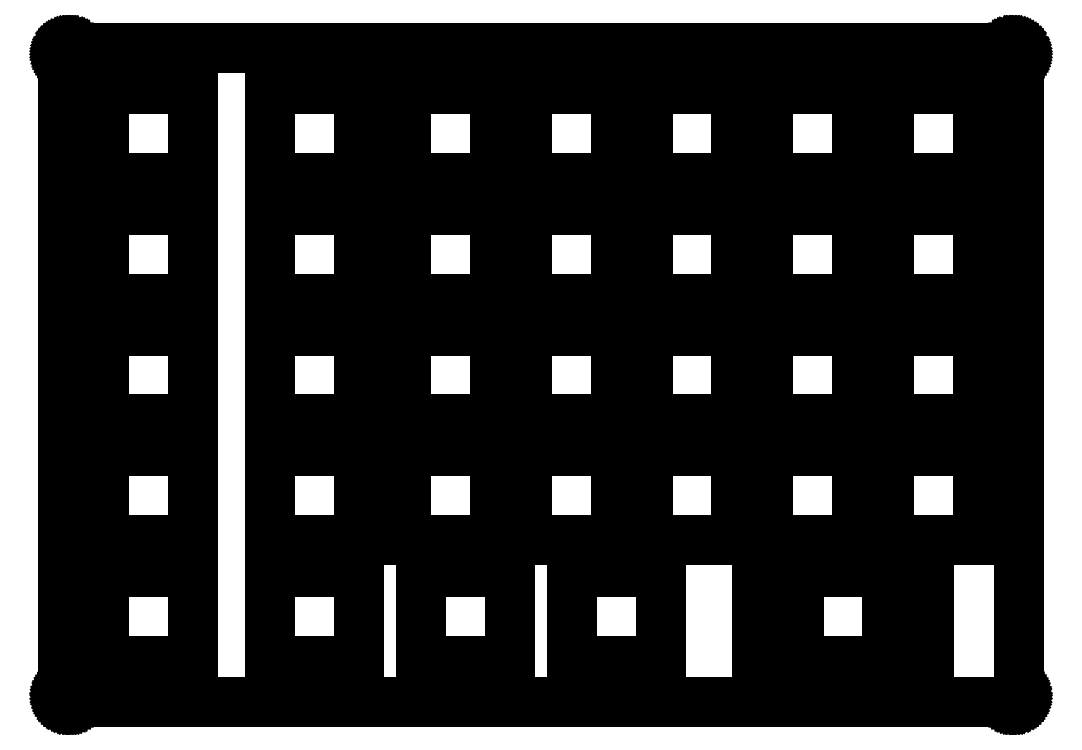
<metadata>
{"format":"dxf","ext":"dxf","renderer":"ezdxf+matplotlib","layout":"modelspace","background":"white","min_lineweight":24,"dpi":150}
</metadata>
<code>
0
SECTION
2
ENTITIES
0
LINE
8
0
10
150
20
103.3
30
0
11
150
21
103.3
31
0
0
LINE
8
0
10
150
20
103.3
30
0
11
150.1
21
103.3
31
0
0
LINE
8
0
10
150.1
20
103.3
30
0
11
150.2
21
103.3
31
0
0
LINE
8
0
10
150.2
20
103.3
30
0
11
150.3
21
103.3
31
0
0
LINE
8
0
10
150.3
20
103.3
30
0
11
150.4
21
103.3
31
0
0
LINE
8
0
10
150.4
20
103.3
30
0
11
150.4
21
103.2
31
0
0
LINE
8
0
10
150.4
20
103.2
30
0
11
150.5
21
103.2
31
0
0
LINE
8
0
10
150.5
20
103.2
30
0
11
150.6
21
103.2
31
0
0
LINE
8
0
10
150.6
20
103.2
30
0
11
150.6
21
103.1
31
0
0
LINE
8
0
10
150.6
20
103.1
30
0
11
150.7
21
103
31
0
0
LINE
8
0
10
150.7
20
103
30
0
11
150.7
21
103
31
0
0
LINE
8
0
10
150.7
20
103
30
0
11
150.8
21
102.9
31
0
0
LINE
8
0
10
150.8
20
102.9
30
0
11
150.8
21
102.9
31
0
0
LINE
8
0
10
150.8
20
102.9
30
0
11
150.9
21
102.8
31
0
0
LINE
8
0
10
150.9
20
102.8
30
0
11
150.9
21
102.7
31
0
0
LINE
8
0
10
150.9
20
102.7
30
0
11
150.9
21
102.7
31
0
0
LINE
8
0
10
150.9
20
102.7
30
0
11
150.9
21
102.6
31
0
0
LINE
8
0
10
150.9
20
102.6
30
0
11
151
21
102.5
31
0
0
LINE
8
0
10
151
20
102.5
30
0
11
151
21
102.4
31
0
0
LINE
8
0
10
151
20
102.4
30
0
11
151
21
102.3
31
0
0
LINE
8
0
10
151
20
102.3
30
0
11
151
21
1.094
31
0
0
LINE
8
0
10
151
20
1.094
30
0
11
151
21
1.016
31
0
0
LINE
8
0
10
151
20
1.016
30
0
11
151
21
0.9371
31
0
0
LINE
8
0
10
151
20
0.9371
30
0
11
150.9
21
0.8599
31
0
0
LINE
8
0
10
150.9
20
0.8599
30
0
11
150.9
21
0.7855
31
0
0
LINE
8
0
10
150.9
20
0.7855
30
0
11
150.9
21
0.7097
31
0
0
LINE
8
0
10
150.9
20
0.7097
30
0
11
150.9
21
0.6394
31
0
0
LINE
8
0
10
150.9
20
0.6394
30
0
11
150.8
21
0.5705
31
0
0
LINE
8
0
10
150.8
20
0.5705
30
0
11
150.8
21
0.5071
31
0
0
LINE
8
0
10
150.8
20
0.5071
30
0
11
150.7
21
0.4437
31
0
0
LINE
8
0
10
150.7
20
0.4437
30
0
11
150.7
21
0.3859
31
0
0
LINE
8
0
10
150.7
20
0.3859
30
0
11
150.6
21
0.3335
31
0
0
LINE
8
0
10
150.6
20
0.3335
30
0
11
150.6
21
0.2839
31
0
0
LINE
8
0
10
150.6
20
0.2839
30
0
11
150.5
21
0.2398
31
0
0
LINE
8
0
10
150.5
20
0.2398
30
0
11
150.4
21
0.2026
31
0
0
LINE
8
0
10
150.4
20
0.2026
30
0
11
150.4
21
0.1695
31
0
0
LINE
8
0
10
150.4
20
0.1695
30
0
11
150.3
21
0.1419
31
0
0
LINE
8
0
10
150.3
20
0.1419
30
0
11
150.2
21
0.1213
31
0
0
LINE
8
0
10
150.2
20
0.1213
30
0
11
150.1
21
0.1047
31
0
0
LINE
8
0
10
150.1
20
0.1047
30
0
11
150
21
0.09646
31
0
0
LINE
8
0
10
150
20
0.09646
30
0
11
150
21
0.09508
31
0
0
LINE
8
0
10
150
20
0.09508
30
0
11
1.094
21
0.09508
31
0
0
LINE
8
0
10
1.094
20
0.09508
30
0
11
1.016
21
0.09646
31
0
0
LINE
8
0
10
1.016
20
0.09646
30
0
11
0.9371
21
0.1047
31
0
0
LINE
8
0
10
0.9371
20
0.1047
30
0
11
0.8613
21
0.1213
31
0
0
LINE
8
0
10
0.8613
20
0.1213
30
0
11
0.7841
21
0.1419
31
0
0
LINE
8
0
10
0.7841
20
0.1419
30
0
11
0.7111
21
0.1695
31
0
0
LINE
8
0
10
0.7111
20
0.1695
30
0
11
0.6394
21
0.2026
31
0
0
LINE
8
0
10
0.6394
20
0.2026
30
0
11
0.5719
21
0.2398
31
0
0
LINE
8
0
10
0.5719
20
0.2398
30
0
11
0.5057
21
0.2839
31
0
0
LINE
8
0
10
0.5057
20
0.2839
30
0
11
0.4451
21
0.3335
31
0
0
LINE
8
0
10
0.4451
20
0.3335
30
0
11
0.3872
21
0.3859
31
0
0
LINE
8
0
10
0.3872
20
0.3859
30
0
11
0.3335
21
0.4437
31
0
0
LINE
8
0
10
0.3335
20
0.4437
30
0
11
0.2853
21
0.5071
31
0
0
LINE
8
0
10
0.2853
20
0.5071
30
0
11
0.2412
21
0.5705
31
0
0
LINE
8
0
10
0.2412
20
0.5705
30
0
11
0.2026
21
0.6394
31
0
0
LINE
8
0
10
0.2026
20
0.6394
30
0
11
0.1695
21
0.7097
31
0
0
LINE
8
0
10
0.1695
20
0.7097
30
0
11
0.1433
21
0.7855
31
0
0
LINE
8
0
10
0.1433
20
0.7855
30
0
11
0.1213
21
0.8599
31
0
0
LINE
8
0
10
0.1213
20
0.8599
30
0
11
0.1061
21
0.9371
31
0
0
LINE
8
0
10
0.1061
20
0.9371
30
0
11
0.09646
21
1.016
31
0
0
LINE
8
0
10
0.09646
20
1.016
30
0
11
0.09371
21
1.094
31
0
0
LINE
8
0
10
0.09371
20
1.094
30
0
11
0.09371
21
102.3
31
0
0
LINE
8
0
10
0.09371
20
102.3
30
0
11
0.09646
21
102.4
31
0
0
LINE
8
0
10
0.09646
20
102.4
30
0
11
0.1061
21
102.5
31
0
0
LINE
8
0
10
0.1061
20
102.5
30
0
11
0.1213
21
102.6
31
0
0
LINE
8
0
10
0.1213
20
102.6
30
0
11
0.1433
21
102.7
31
0
0
LINE
8
0
10
0.1433
20
102.7
30
0
11
0.1695
21
102.7
31
0
0
LINE
8
0
10
0.1695
20
102.7
30
0
11
0.2026
21
102.8
31
0
0
LINE
8
0
10
0.2026
20
102.8
30
0
11
0.2412
21
102.9
31
0
0
LINE
8
0
10
0.2412
20
102.9
30
0
11
0.2853
21
102.9
31
0
0
LINE
8
0
10
0.2853
20
102.9
30
0
11
0.3335
21
103
31
0
0
LINE
8
0
10
0.3335
20
103
30
0
11
0.3872
21
103
31
0
0
LINE
8
0
10
0.3872
20
103
30
0
11
0.4451
21
103.1
31
0
0
LINE
8
0
10
0.4451
20
103.1
30
0
11
0.5057
21
103.2
31
0
0
LINE
8
0
10
0.5057
20
103.2
30
0
11
0.5719
21
103.2
31
0
0
LINE
8
0
10
0.5719
20
103.2
30
0
11
0.6394
21
103.2
31
0
0
LINE
8
0
10
0.6394
20
103.2
30
0
11
0.7111
21
103.3
31
0
0
LINE
8
0
10
0.7111
20
103.3
30
0
11
0.7841
21
103.3
31
0
0
LINE
8
0
10
0.7841
20
103.3
30
0
11
0.8613
21
103.3
31
0
0
LINE
8
0
10
0.8613
20
103.3
30
0
11
0.9371
21
103.3
31
0
0
LINE
8
0
10
0.9371
20
103.3
30
0
11
1.016
21
103.3
31
0
0
LINE
8
0
10
1.016
20
103.3
30
0
11
1.094
21
103.3
31
0
0
LINE
8
0
10
1.094
20
103.3
30
0
11
150
21
103.3
31
0
0
LINE
8
0
10
6.619
20
96.82
30
0
11
20.62
21
96.82
31
0
0
LINE
8
0
10
20.62
20
96.82
30
0
11
20.62
21
82.82
31
0
0
LINE
8
0
10
20.62
20
82.82
30
0
11
6.619
21
82.82
31
0
0
LINE
8
0
10
6.619
20
82.82
30
0
11
6.619
21
96.82
31
0
0
LINE
8
0
10
6.619
20
77.77
30
0
11
20.62
21
77.77
31
0
0
LINE
8
0
10
20.62
20
77.77
30
0
11
20.62
21
63.77
31
0
0
LINE
8
0
10
20.62
20
63.77
30
0
11
6.619
21
63.77
31
0
0
LINE
8
0
10
6.619
20
63.77
30
0
11
6.619
21
77.77
31
0
0
LINE
8
0
10
6.619
20
58.72
30
0
11
20.62
21
58.72
31
0
0
LINE
8
0
10
20.62
20
58.72
30
0
11
20.62
21
44.72
31
0
0
LINE
8
0
10
20.62
20
44.72
30
0
11
6.619
21
44.72
31
0
0
LINE
8
0
10
6.619
20
44.72
30
0
11
6.619
21
58.72
31
0
0
LINE
8
0
10
6.619
20
39.67
30
0
11
20.62
21
39.67
31
0
0
LINE
8
0
10
20.62
20
39.67
30
0
11
20.62
21
25.67
31
0
0
LINE
8
0
10
20.62
20
25.67
30
0
11
6.619
21
25.67
31
0
0
LINE
8
0
10
6.619
20
25.67
30
0
11
6.619
21
39.67
31
0
0
LINE
8
0
10
6.619
20
20.62
30
0
11
20.62
21
20.62
31
0
0
LINE
8
0
10
20.62
20
20.62
30
0
11
20.62
21
6.619
31
0
0
LINE
8
0
10
20.62
20
6.619
30
0
11
6.619
21
6.619
31
0
0
LINE
8
0
10
6.619
20
6.619
30
0
11
6.619
21
20.62
31
0
0
LINE
8
0
10
32.81
20
96.82
30
0
11
46.81
21
96.82
31
0
0
LINE
8
0
10
46.81
20
96.82
30
0
11
46.81
21
82.82
31
0
0
LINE
8
0
10
46.81
20
82.82
30
0
11
32.81
21
82.82
31
0
0
LINE
8
0
10
32.81
20
82.82
30
0
11
32.81
21
96.82
31
0
0
LINE
8
0
10
32.81
20
77.77
30
0
11
46.81
21
77.77
31
0
0
LINE
8
0
10
46.81
20
77.77
30
0
11
46.81
21
63.77
31
0
0
LINE
8
0
10
46.81
20
63.77
30
0
11
32.81
21
63.77
31
0
0
LINE
8
0
10
32.81
20
63.77
30
0
11
32.81
21
77.77
31
0
0
LINE
8
0
10
32.81
20
58.72
30
0
11
46.81
21
58.72
31
0
0
LINE
8
0
10
46.81
20
58.72
30
0
11
46.81
21
44.72
31
0
0
LINE
8
0
10
46.81
20
44.72
30
0
11
32.81
21
44.72
31
0
0
LINE
8
0
10
32.81
20
44.72
30
0
11
32.81
21
58.72
31
0
0
LINE
8
0
10
32.81
20
39.67
30
0
11
46.81
21
39.67
31
0
0
LINE
8
0
10
46.81
20
39.67
30
0
11
46.81
21
25.67
31
0
0
LINE
8
0
10
46.81
20
25.67
30
0
11
32.81
21
25.67
31
0
0
LINE
8
0
10
32.81
20
25.67
30
0
11
32.81
21
39.67
31
0
0
LINE
8
0
10
32.81
20
20.62
30
0
11
46.81
21
20.62
31
0
0
LINE
8
0
10
46.81
20
20.62
30
0
11
46.81
21
6.619
31
0
0
LINE
8
0
10
46.81
20
6.619
30
0
11
32.81
21
6.619
31
0
0
LINE
8
0
10
32.81
20
6.619
30
0
11
32.81
21
20.62
31
0
0
LINE
8
0
10
54.24
20
96.82
30
0
11
68.24
21
96.82
31
0
0
LINE
8
0
10
68.24
20
96.82
30
0
11
68.24
21
82.82
31
0
0
LINE
8
0
10
68.24
20
82.82
30
0
11
54.24
21
82.82
31
0
0
LINE
8
0
10
54.24
20
82.82
30
0
11
54.24
21
96.82
31
0
0
LINE
8
0
10
54.24
20
77.77
30
0
11
68.24
21
77.77
31
0
0
LINE
8
0
10
68.24
20
77.77
30
0
11
68.24
21
63.77
31
0
0
LINE
8
0
10
68.24
20
63.77
30
0
11
54.24
21
63.77
31
0
0
LINE
8
0
10
54.24
20
63.77
30
0
11
54.24
21
77.77
31
0
0
LINE
8
0
10
54.24
20
58.72
30
0
11
68.24
21
58.72
31
0
0
LINE
8
0
10
68.24
20
58.72
30
0
11
68.24
21
44.72
31
0
0
LINE
8
0
10
68.24
20
44.72
30
0
11
54.24
21
44.72
31
0
0
LINE
8
0
10
54.24
20
44.72
30
0
11
54.24
21
58.72
31
0
0
LINE
8
0
10
54.24
20
39.67
30
0
11
68.24
21
39.67
31
0
0
LINE
8
0
10
68.24
20
39.67
30
0
11
68.24
21
25.67
31
0
0
LINE
8
0
10
68.24
20
25.67
30
0
11
54.24
21
25.67
31
0
0
LINE
8
0
10
54.24
20
25.67
30
0
11
54.24
21
39.67
31
0
0
LINE
8
0
10
56.63
20
20.62
30
0
11
70.62
21
20.62
31
0
0
LINE
8
0
10
70.62
20
20.62
30
0
11
70.62
21
6.619
31
0
0
LINE
8
0
10
70.62
20
6.619
30
0
11
56.63
21
6.619
31
0
0
LINE
8
0
10
56.63
20
6.619
30
0
11
56.63
21
20.62
31
0
0
LINE
8
0
10
73.29
20
96.82
30
0
11
87.29
21
96.82
31
0
0
LINE
8
0
10
87.29
20
96.82
30
0
11
87.29
21
82.82
31
0
0
LINE
8
0
10
87.29
20
82.82
30
0
11
73.29
21
82.82
31
0
0
LINE
8
0
10
73.29
20
82.82
30
0
11
73.29
21
96.82
31
0
0
LINE
8
0
10
73.29
20
77.77
30
0
11
87.29
21
77.77
31
0
0
LINE
8
0
10
87.29
20
77.77
30
0
11
87.29
21
63.77
31
0
0
LINE
8
0
10
87.29
20
63.77
30
0
11
73.29
21
63.77
31
0
0
LINE
8
0
10
73.29
20
63.77
30
0
11
73.29
21
77.77
31
0
0
LINE
8
0
10
73.29
20
58.72
30
0
11
87.29
21
58.72
31
0
0
LINE
8
0
10
87.29
20
58.72
30
0
11
87.29
21
44.72
31
0
0
LINE
8
0
10
87.29
20
44.72
30
0
11
73.29
21
44.72
31
0
0
LINE
8
0
10
73.29
20
44.72
30
0
11
73.29
21
58.72
31
0
0
LINE
8
0
10
73.29
20
39.67
30
0
11
87.29
21
39.67
31
0
0
LINE
8
0
10
87.29
20
39.67
30
0
11
87.29
21
25.67
31
0
0
LINE
8
0
10
87.29
20
25.67
30
0
11
73.29
21
25.67
31
0
0
LINE
8
0
10
73.29
20
25.67
30
0
11
73.29
21
39.67
31
0
0
LINE
8
0
10
80.44
20
20.62
30
0
11
94.44
21
20.62
31
0
0
LINE
8
0
10
94.44
20
20.62
30
0
11
94.44
21
6.619
31
0
0
LINE
8
0
10
94.44
20
6.619
30
0
11
80.44
21
6.619
31
0
0
LINE
8
0
10
80.44
20
6.619
30
0
11
80.44
21
20.62
31
0
0
LINE
8
0
10
92.34
20
96.82
30
0
11
106.3
21
96.82
31
0
0
LINE
8
0
10
106.3
20
96.82
30
0
11
106.3
21
82.82
31
0
0
LINE
8
0
10
106.3
20
82.82
30
0
11
92.34
21
82.82
31
0
0
LINE
8
0
10
92.34
20
82.82
30
0
11
92.34
21
96.82
31
0
0
LINE
8
0
10
92.34
20
77.77
30
0
11
106.3
21
77.77
31
0
0
LINE
8
0
10
106.3
20
77.77
30
0
11
106.3
21
63.77
31
0
0
LINE
8
0
10
106.3
20
63.77
30
0
11
92.34
21
63.77
31
0
0
LINE
8
0
10
92.34
20
63.77
30
0
11
92.34
21
77.77
31
0
0
LINE
8
0
10
92.34
20
58.72
30
0
11
106.3
21
58.72
31
0
0
LINE
8
0
10
106.3
20
58.72
30
0
11
106.3
21
44.72
31
0
0
LINE
8
0
10
106.3
20
44.72
30
0
11
92.34
21
44.72
31
0
0
LINE
8
0
10
92.34
20
44.72
30
0
11
92.34
21
58.72
31
0
0
LINE
8
0
10
92.34
20
39.67
30
0
11
106.3
21
39.67
31
0
0
LINE
8
0
10
106.3
20
39.67
30
0
11
106.3
21
25.67
31
0
0
LINE
8
0
10
106.3
20
25.67
30
0
11
92.34
21
25.67
31
0
0
LINE
8
0
10
92.34
20
25.67
30
0
11
92.34
21
39.67
31
0
0
LINE
8
0
10
109.6
20
20.07
30
0
11
112.9
21
20.07
31
0
0
LINE
8
0
10
112.9
20
20.07
30
0
11
112.9
21
5.868
31
0
0
LINE
8
0
10
112.9
20
5.868
30
0
11
109.6
21
5.868
31
0
0
LINE
8
0
10
109.6
20
5.868
30
0
11
109.6
21
20.07
31
0
0
LINE
8
0
10
111.4
20
96.82
30
0
11
125.4
21
96.82
31
0
0
LINE
8
0
10
125.4
20
96.82
30
0
11
125.4
21
82.82
31
0
0
LINE
8
0
10
125.4
20
82.82
30
0
11
111.4
21
82.82
31
0
0
LINE
8
0
10
111.4
20
82.82
30
0
11
111.4
21
96.82
31
0
0
LINE
8
0
10
111.4
20
77.77
30
0
11
125.4
21
77.77
31
0
0
LINE
8
0
10
125.4
20
77.77
30
0
11
125.4
21
63.77
31
0
0
LINE
8
0
10
125.4
20
63.77
30
0
11
111.4
21
63.77
31
0
0
LINE
8
0
10
111.4
20
63.77
30
0
11
111.4
21
77.77
31
0
0
LINE
8
0
10
111.4
20
58.72
30
0
11
125.4
21
58.72
31
0
0
LINE
8
0
10
125.4
20
58.72
30
0
11
125.4
21
44.72
31
0
0
LINE
8
0
10
125.4
20
44.72
30
0
11
111.4
21
44.72
31
0
0
LINE
8
0
10
111.4
20
44.72
30
0
11
111.4
21
58.72
31
0
0
LINE
8
0
10
111.4
20
39.67
30
0
11
125.4
21
39.67
31
0
0
LINE
8
0
10
125.4
20
39.67
30
0
11
125.4
21
25.67
31
0
0
LINE
8
0
10
125.4
20
25.67
30
0
11
111.4
21
25.67
31
0
0
LINE
8
0
10
111.4
20
25.67
30
0
11
111.4
21
39.67
31
0
0
LINE
8
0
10
116.2
20
20.62
30
0
11
130.2
21
20.62
31
0
0
LINE
8
0
10
130.2
20
20.62
30
0
11
130.2
21
6.619
31
0
0
LINE
8
0
10
130.2
20
6.619
30
0
11
116.2
21
6.619
31
0
0
LINE
8
0
10
116.2
20
6.619
30
0
11
116.2
21
20.62
31
0
0
LINE
8
0
10
133.5
20
20.07
30
0
11
136.8
21
20.07
31
0
0
LINE
8
0
10
136.8
20
20.07
30
0
11
136.8
21
5.868
31
0
0
LINE
8
0
10
136.8
20
5.868
30
0
11
133.5
21
5.868
31
0
0
LINE
8
0
10
133.5
20
5.868
30
0
11
133.5
21
20.07
31
0
0
LINE
8
0
10
130.4
20
96.82
30
0
11
144.4
21
96.82
31
0
0
LINE
8
0
10
144.4
20
96.82
30
0
11
144.4
21
82.82
31
0
0
LINE
8
0
10
144.4
20
82.82
30
0
11
130.4
21
82.82
31
0
0
LINE
8
0
10
130.4
20
82.82
30
0
11
130.4
21
96.82
31
0
0
LINE
8
0
10
130.4
20
77.77
30
0
11
144.4
21
77.77
31
0
0
LINE
8
0
10
144.4
20
77.77
30
0
11
144.4
21
63.77
31
0
0
LINE
8
0
10
144.4
20
63.77
30
0
11
130.4
21
63.77
31
0
0
LINE
8
0
10
130.4
20
63.77
30
0
11
130.4
21
77.77
31
0
0
LINE
8
0
10
130.4
20
58.72
30
0
11
144.4
21
58.72
31
0
0
LINE
8
0
10
144.4
20
58.72
30
0
11
144.4
21
44.72
31
0
0
LINE
8
0
10
144.4
20
44.72
30
0
11
130.4
21
44.72
31
0
0
LINE
8
0
10
130.4
20
44.72
30
0
11
130.4
21
58.72
31
0
0
LINE
8
0
10
130.4
20
39.67
30
0
11
144.4
21
39.67
31
0
0
LINE
8
0
10
144.4
20
39.67
30
0
11
144.4
21
25.67
31
0
0
LINE
8
0
10
144.4
20
25.67
30
0
11
130.4
21
25.67
31
0
0
LINE
8
0
10
130.4
20
25.67
30
0
11
130.4
21
39.67
31
0
0
ENDSEC
0
EOF

</code>
